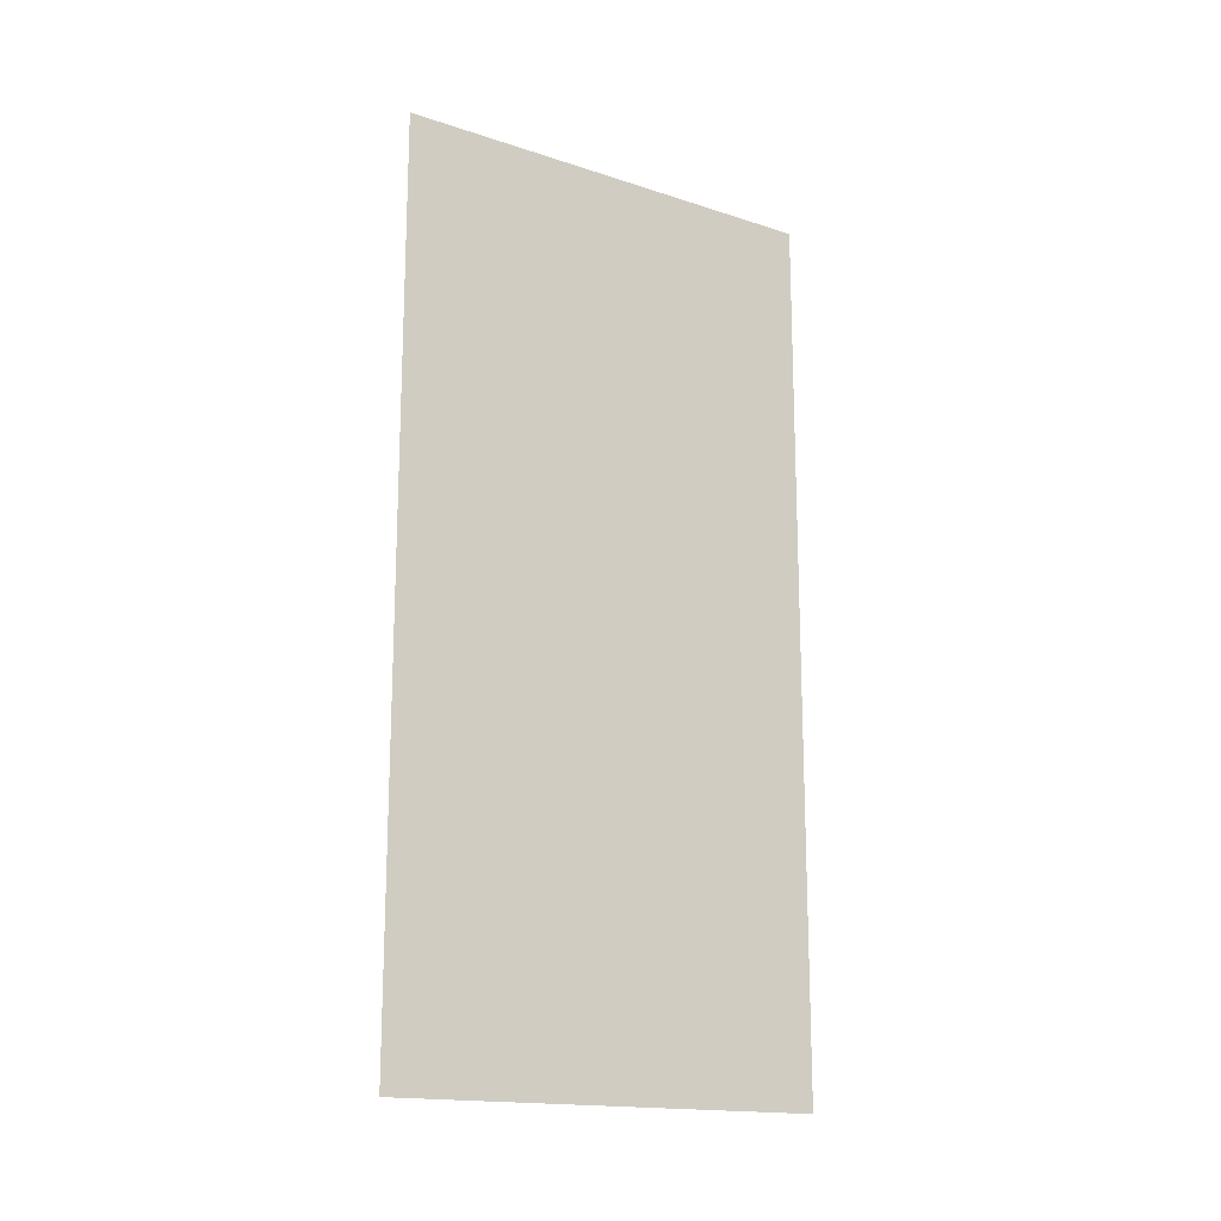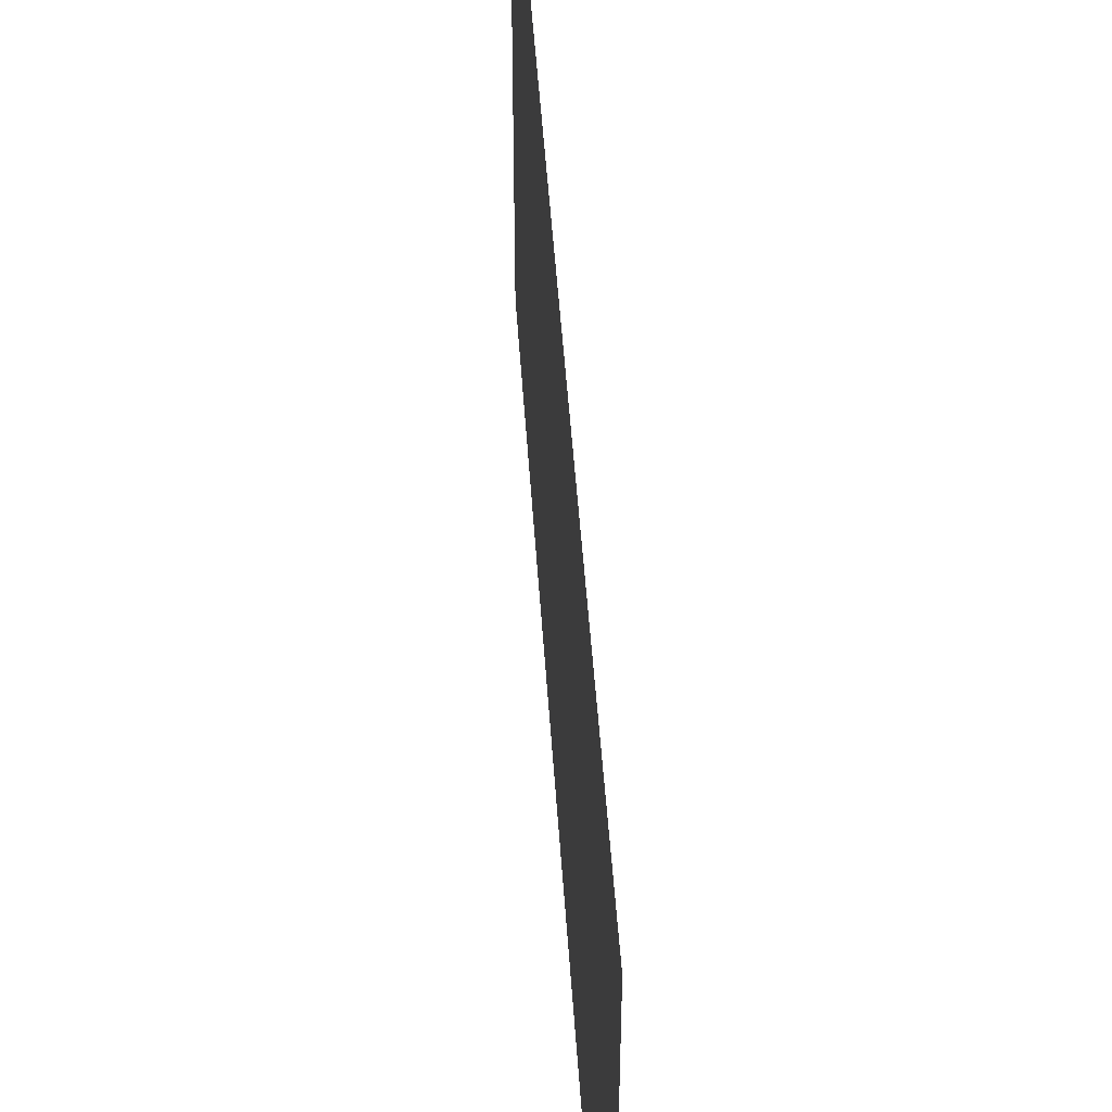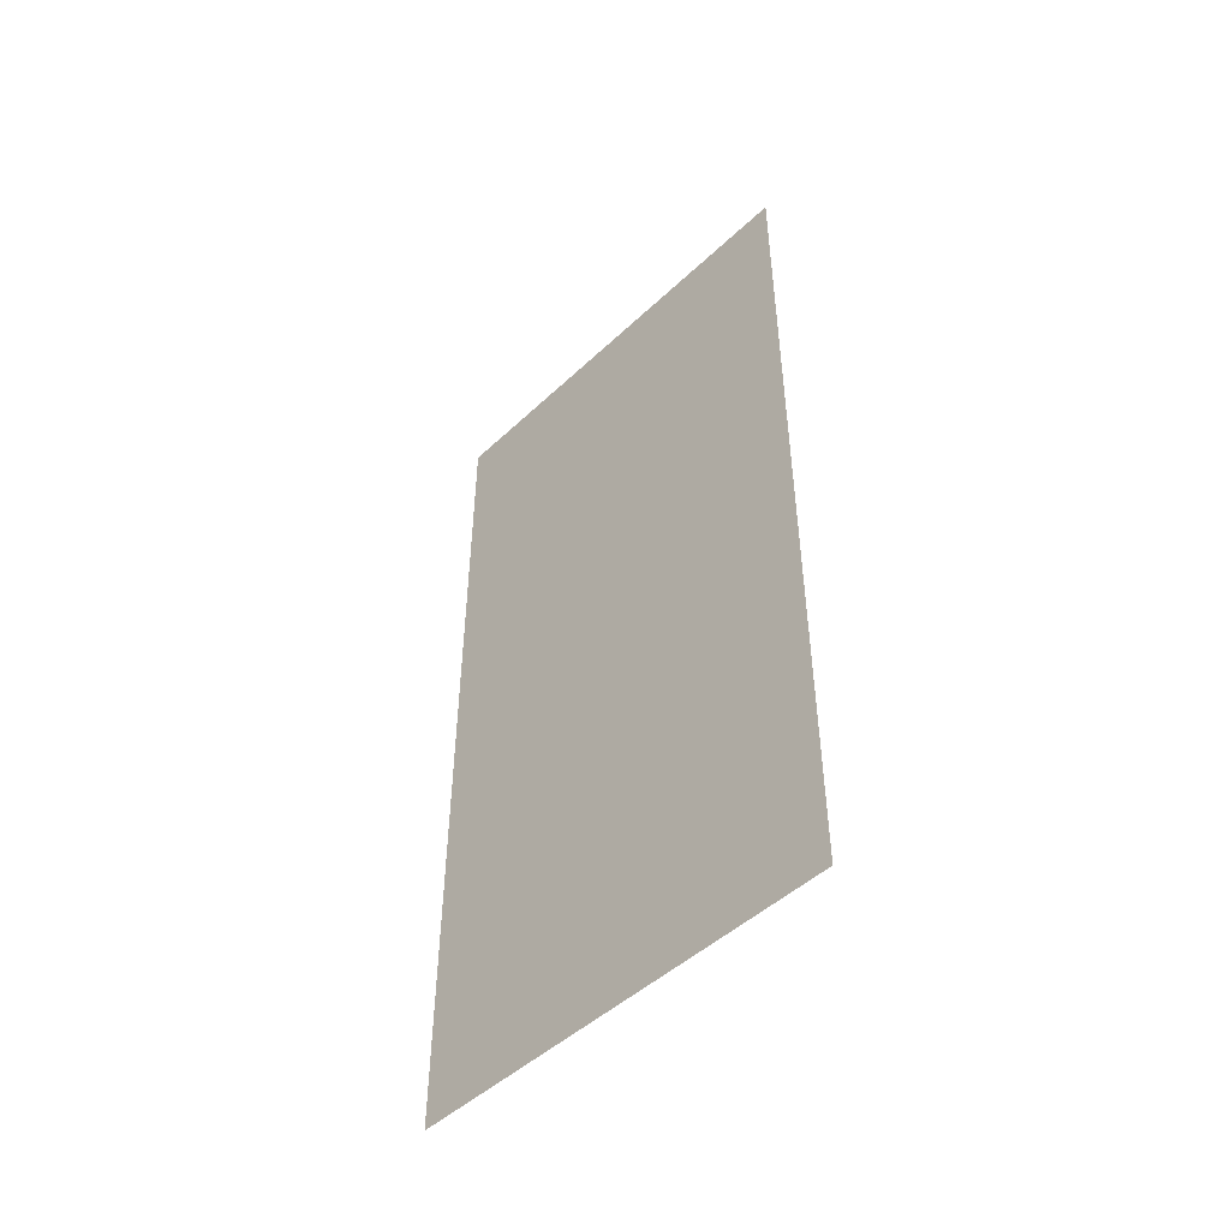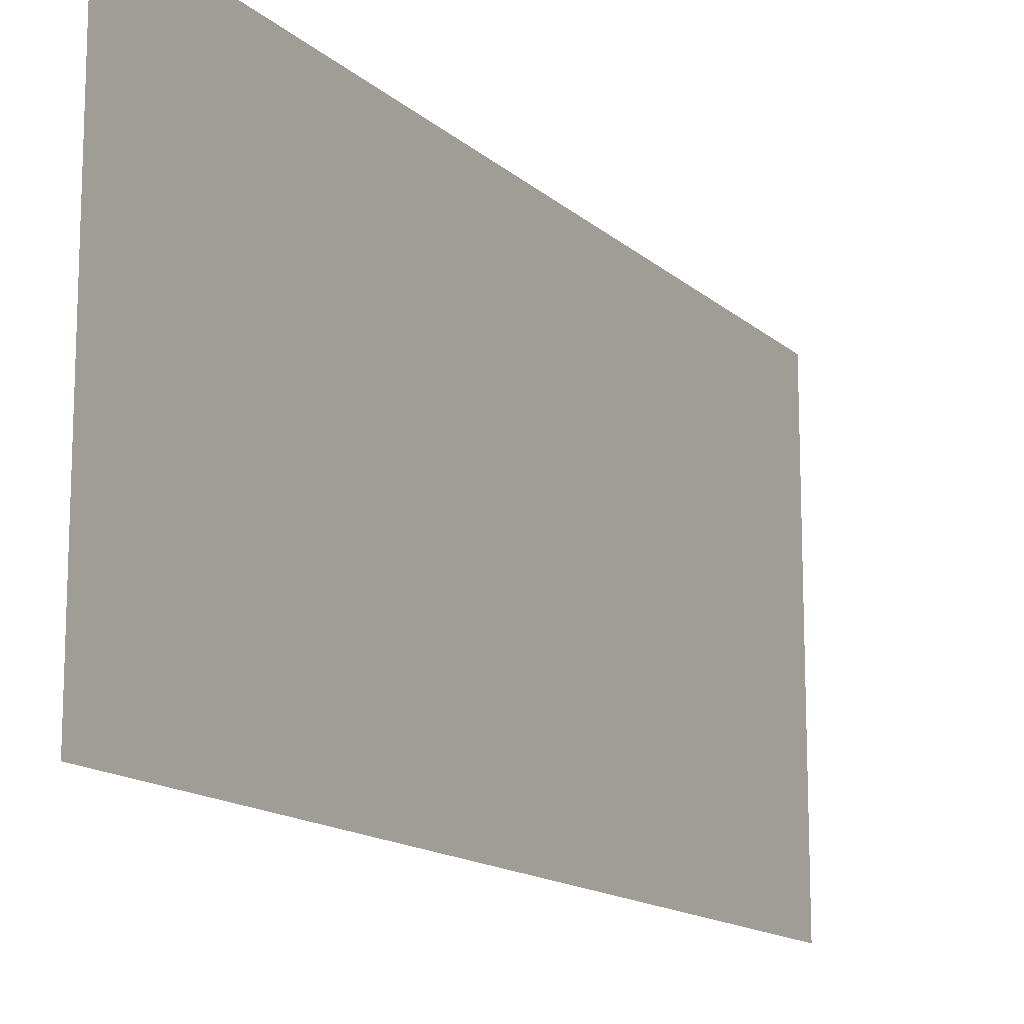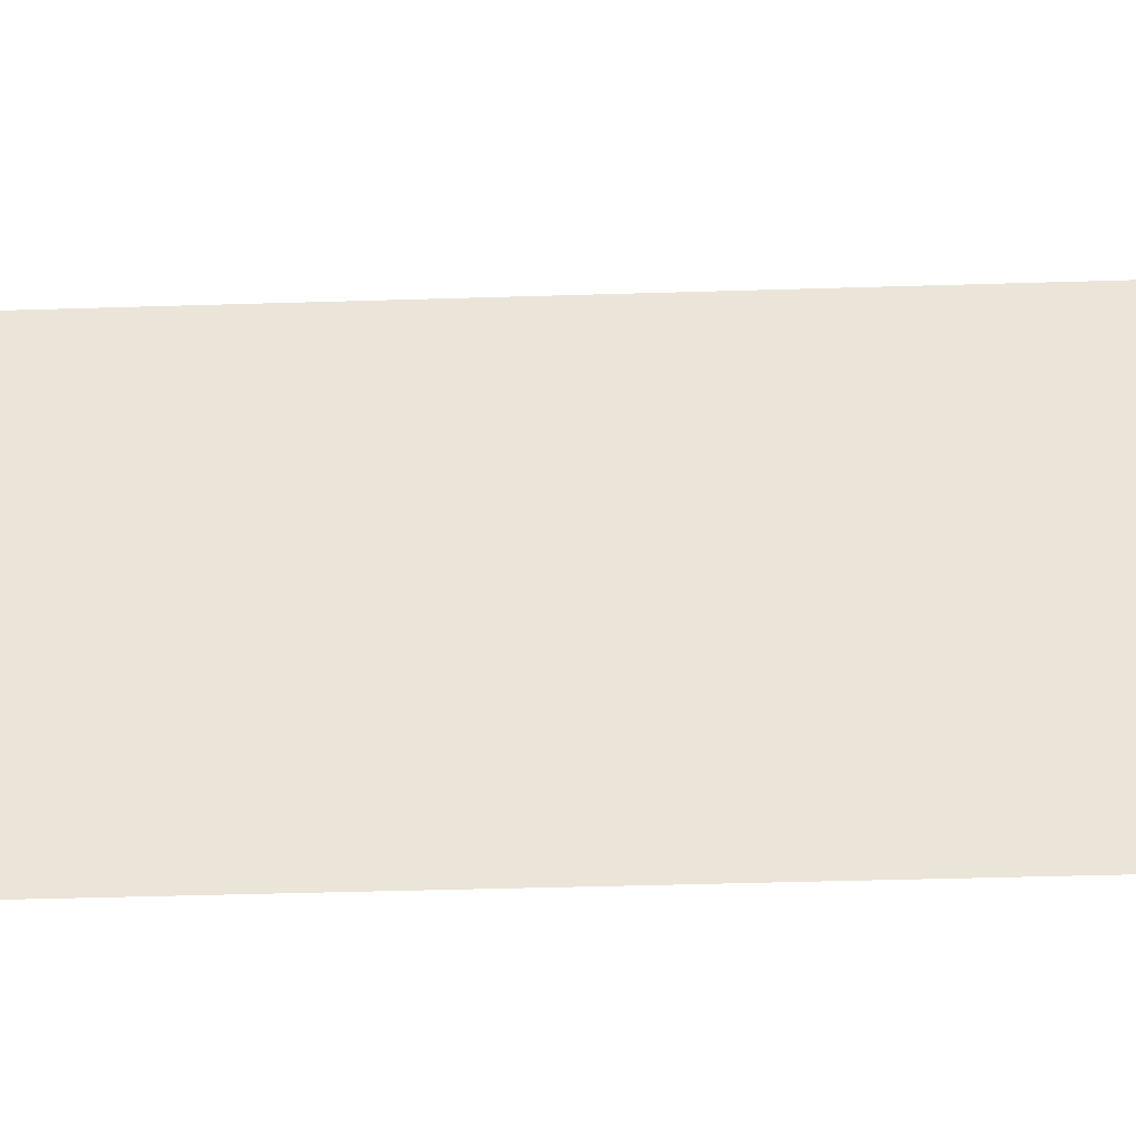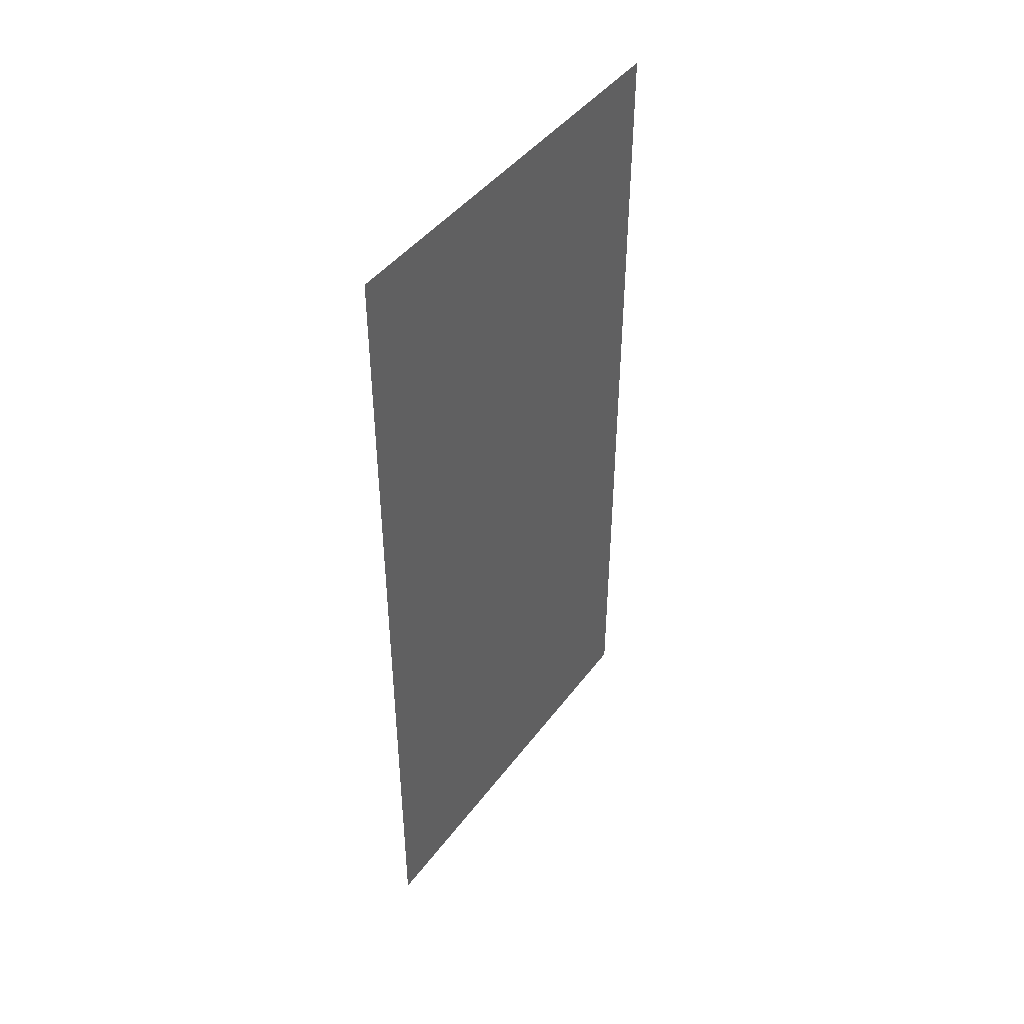
<metadata>
{"format":"obj","ext":"obj","renderer":"f3d","projection":"perspective","resolution":1024,"background":"white","views":[{"elev":-16.7,"azim":56.6,"up":"+Z"},{"elev":48.0,"azim":176.3,"up":"+Y"},{"elev":-48.2,"azim":136.3,"up":"+Z"},{"elev":-14.3,"azim":-150.9,"up":"+Y"},{"elev":-42.5,"azim":-87.9,"up":"+Y"},{"elev":44.0,"azim":-145.9,"up":"+Z"}]}
</metadata>
<code>
v 4557 121.6 -2176
v 4557 121.6 -2227
v 4557 147.2 -2227
v 4557 121.6 -2176
v 4557 147.2 -2227
v 4557 147.2 -2176
f 1 2 3
f 4 5 6

</code>
